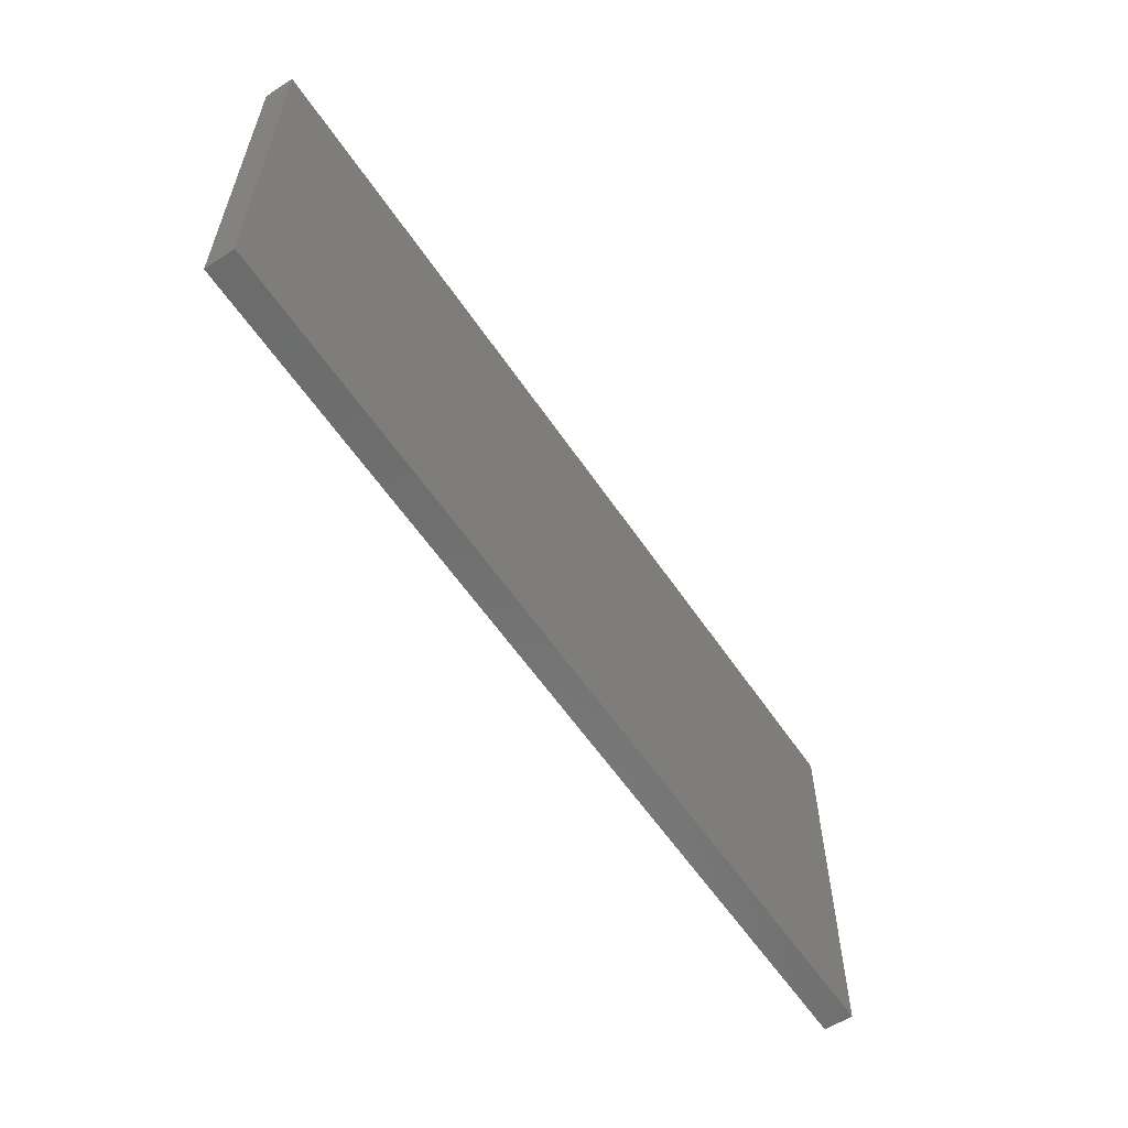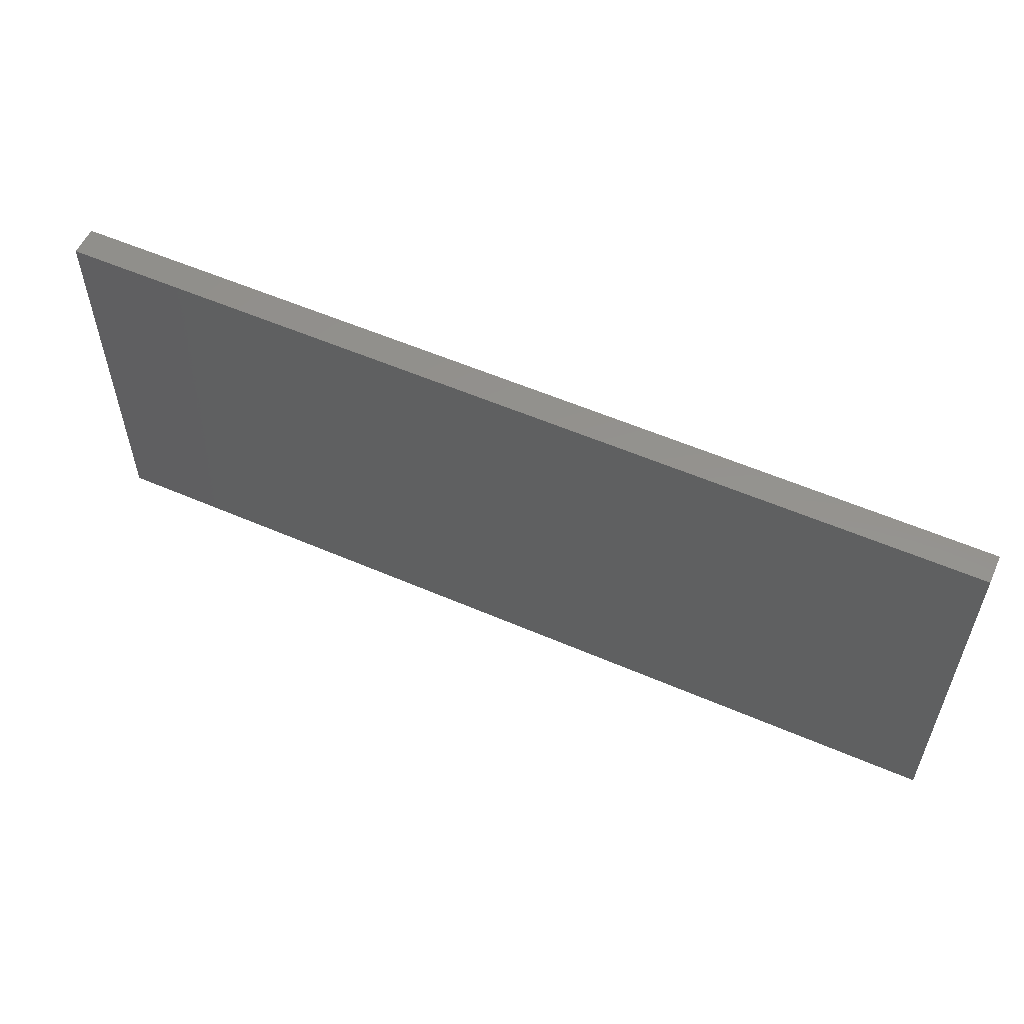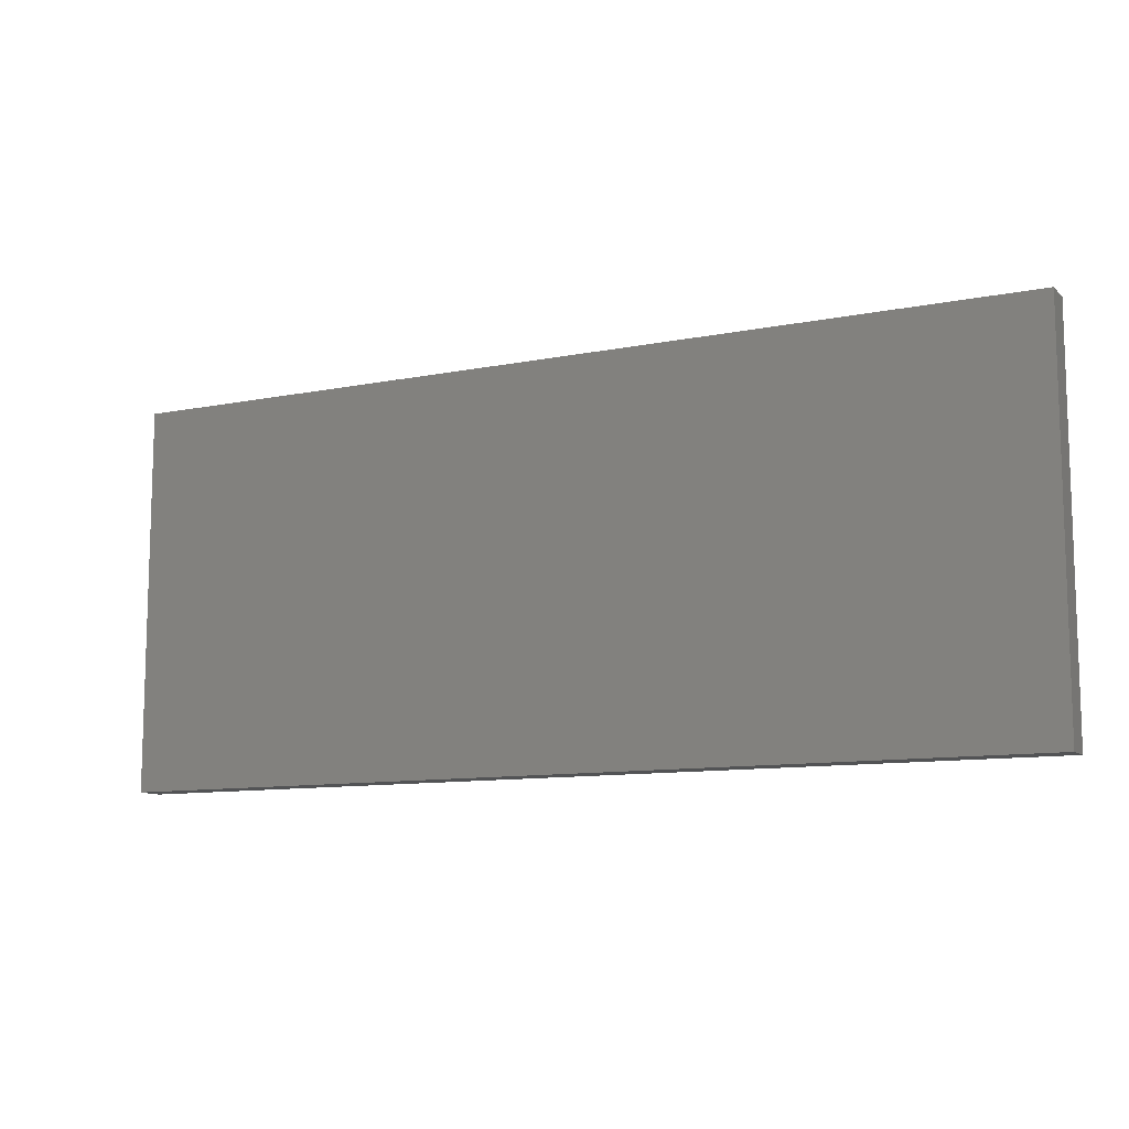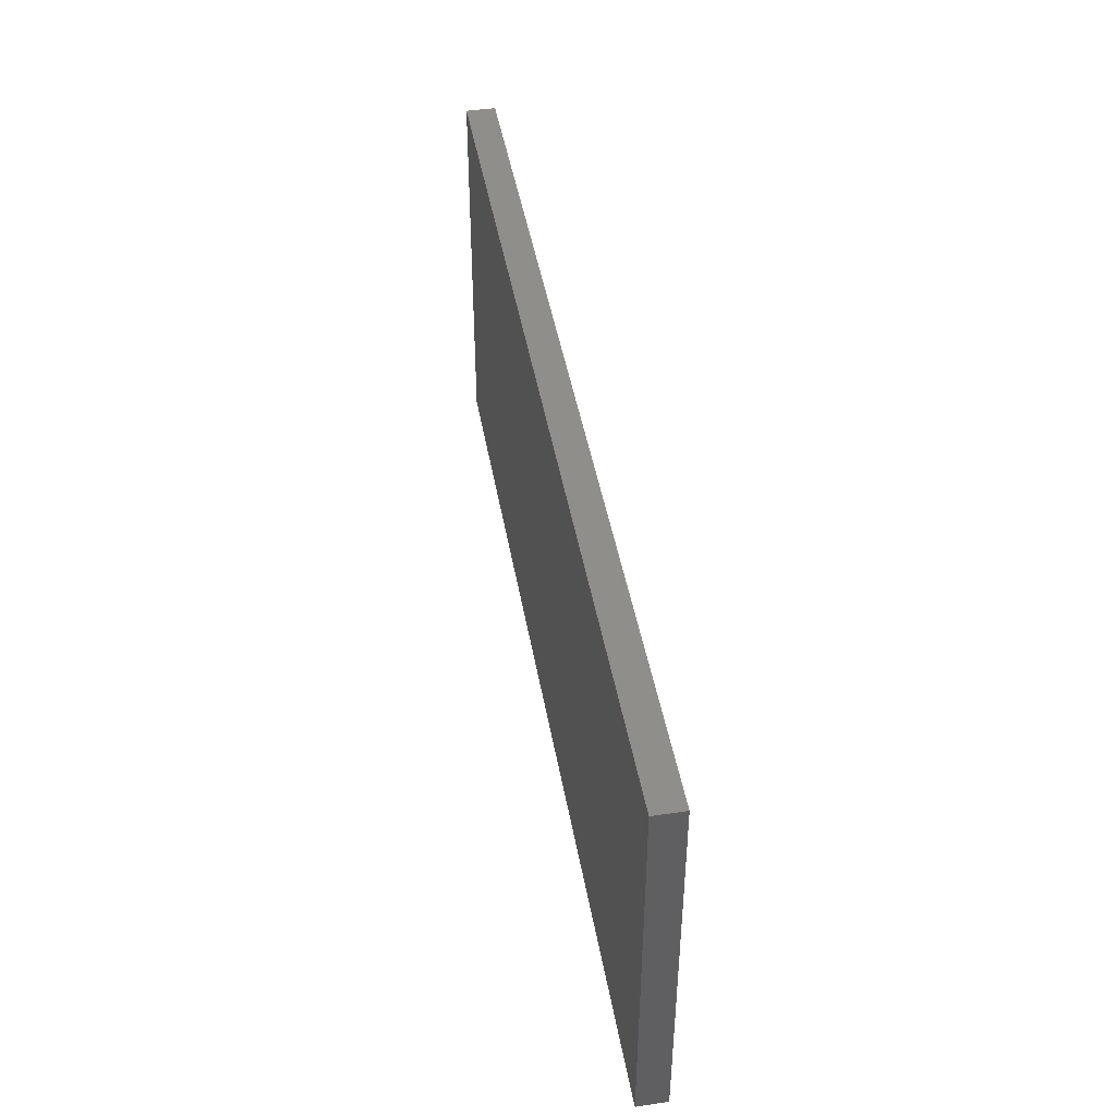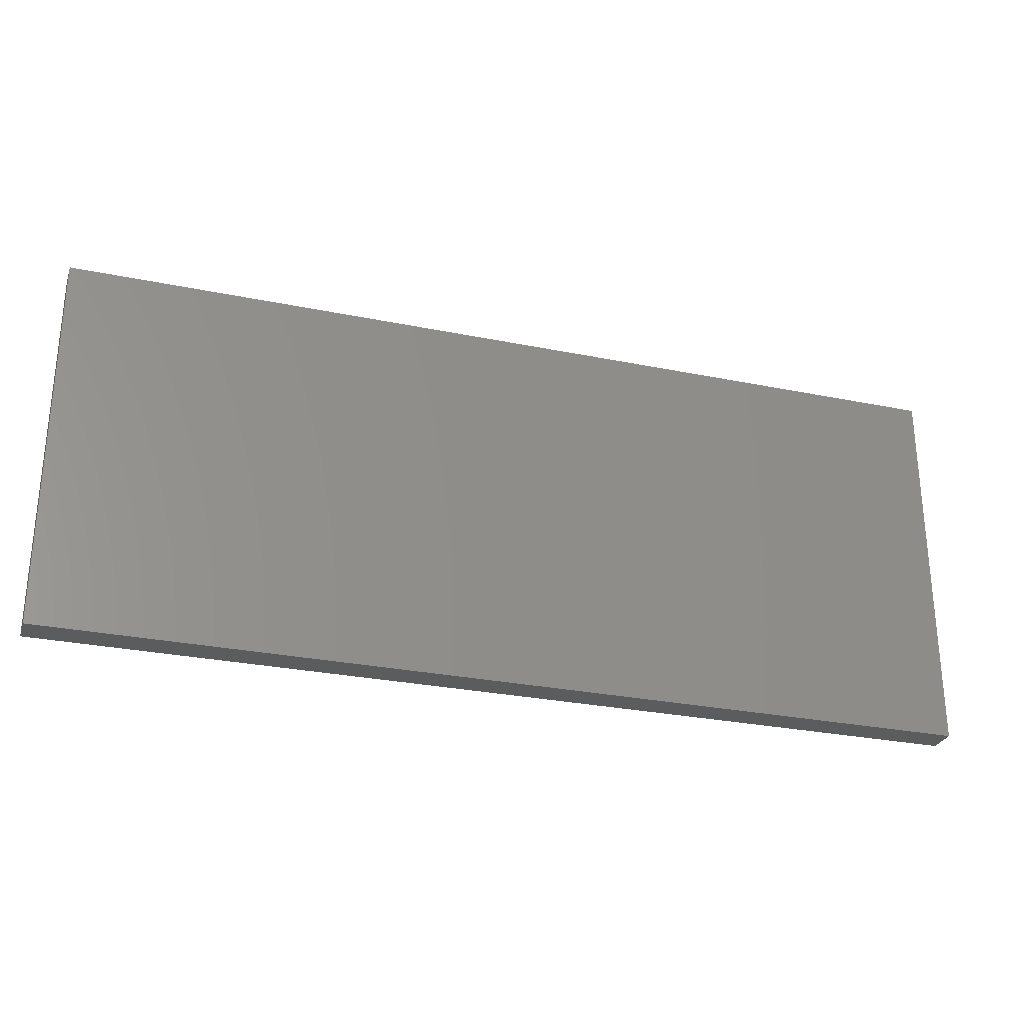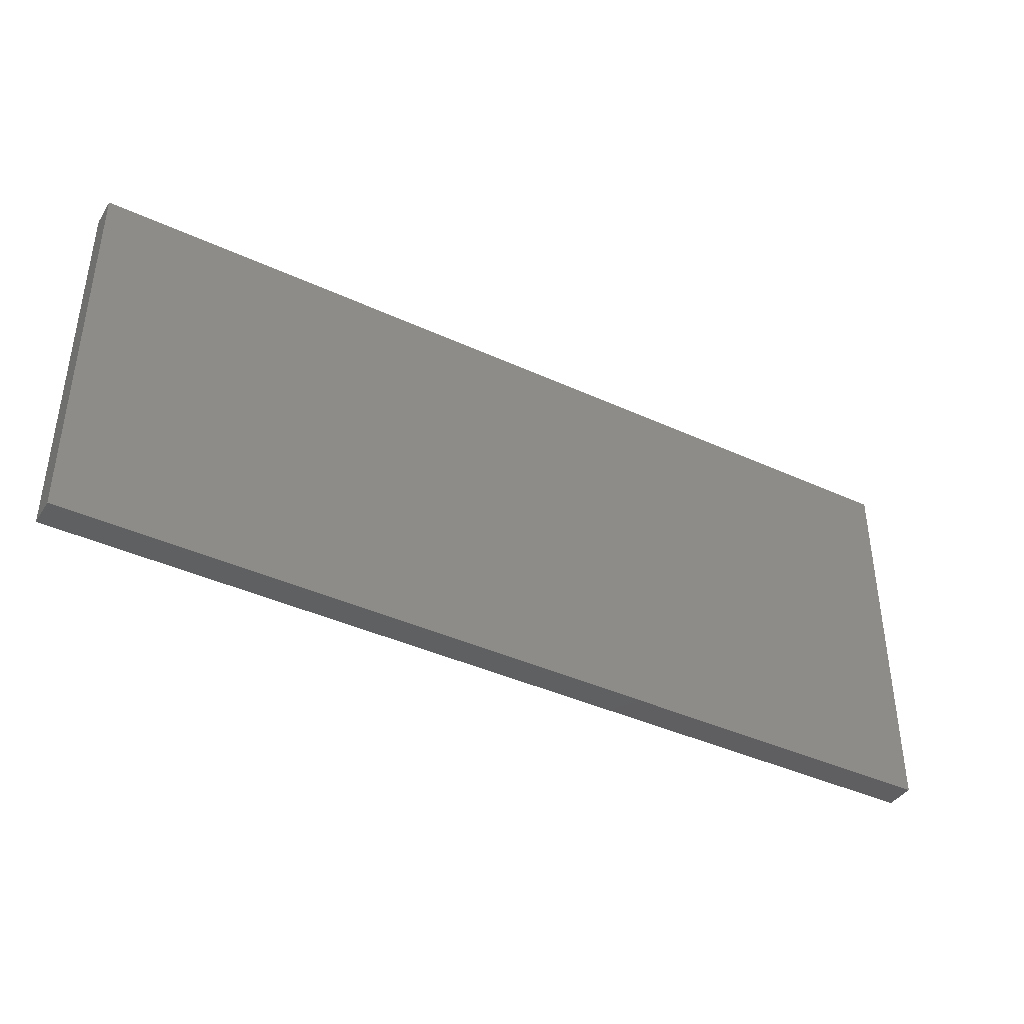
<metadata>
{"format":"stl","ext":"stl","renderer":"f3d","projection":"perspective","resolution":1024,"background":"white","views":[{"elev":-58.5,"azim":123.7,"up":"+Y"},{"elev":56.0,"azim":-155.6,"up":"+Y"},{"elev":-10.6,"azim":-153.3,"up":"+Y"},{"elev":44.4,"azim":-99.8,"up":"+Y"},{"elev":-28.0,"azim":-17.3,"up":"+Y"},{"elev":-40.2,"azim":-29.6,"up":"+Y"}]}
</metadata>
<code>
# stl→obj: 8 verts, 12 faces
v 0.5204 -0.1823 0.3666
v 0.5204 -0.6196 0.3666
v -0.5258 -0.6196 0.3666
v -0.5258 -0.1823 0.3666
v 0.5204 -0.6196 0.3998
v 0.5204 -0.1823 0.3998
v -0.5258 -0.6196 0.3998
v -0.5258 -0.1823 0.3998
f 1 2 3
f 1 3 4
f 5 2 1
f 5 1 6
f 5 7 3
f 5 3 2
f 8 7 5
f 8 5 6
f 8 6 1
f 8 1 4
f 8 4 3
f 8 3 7

</code>
